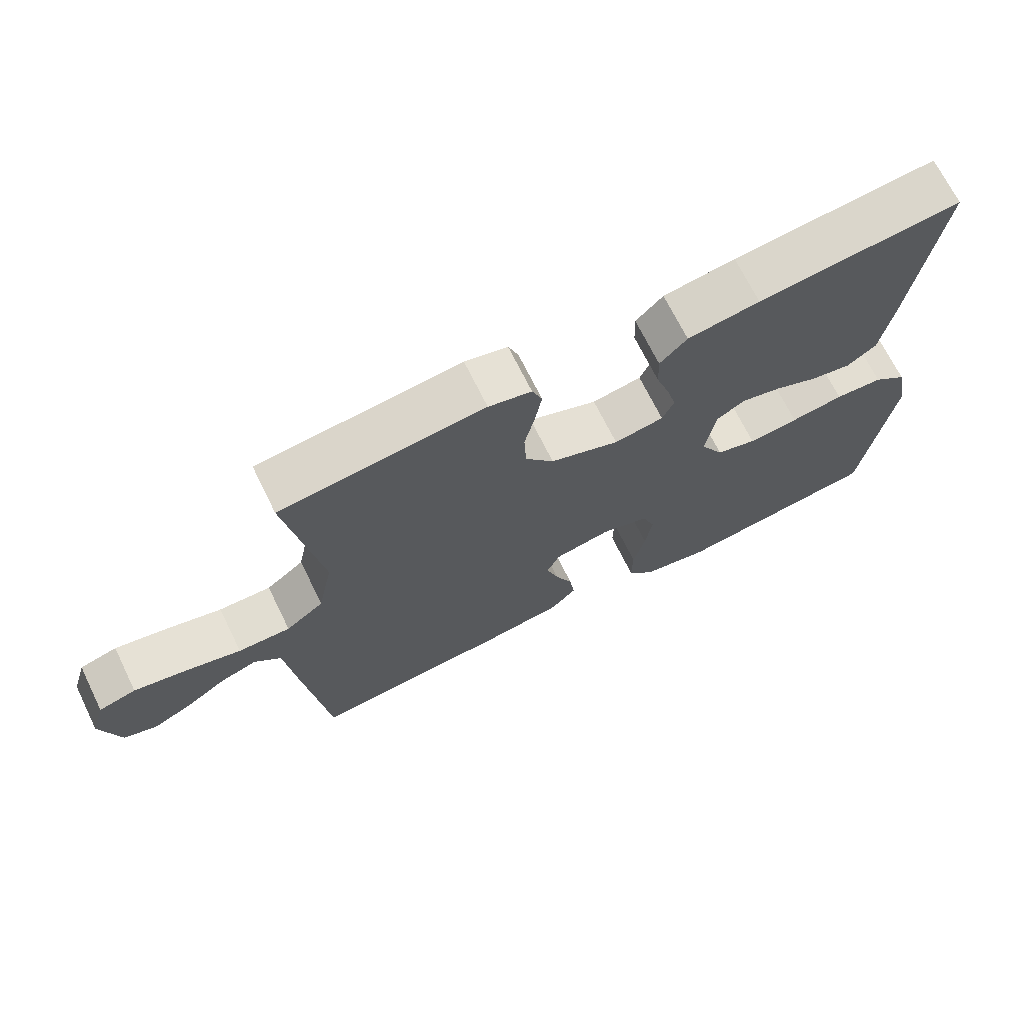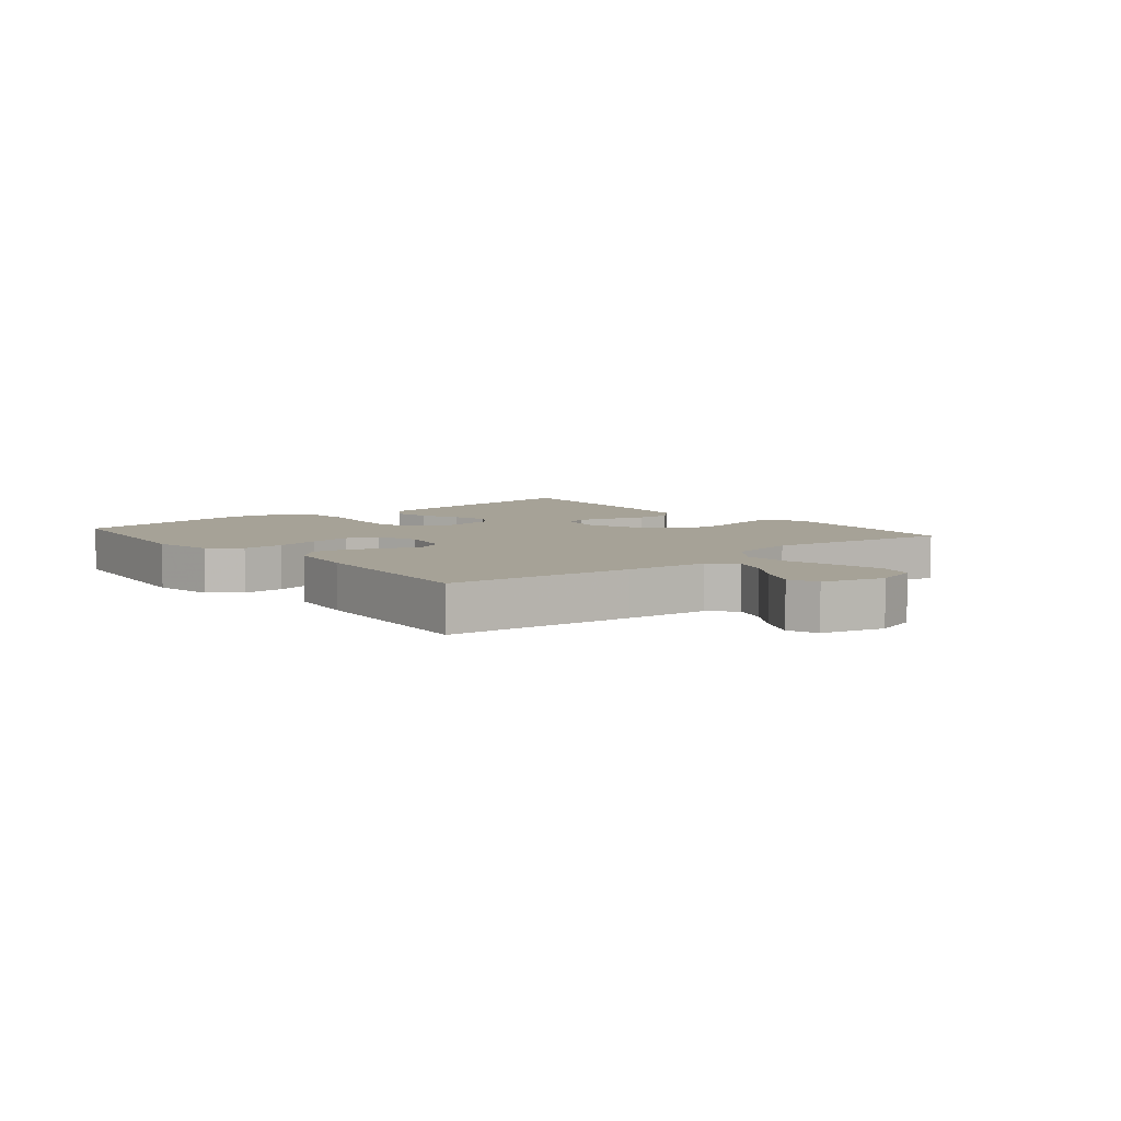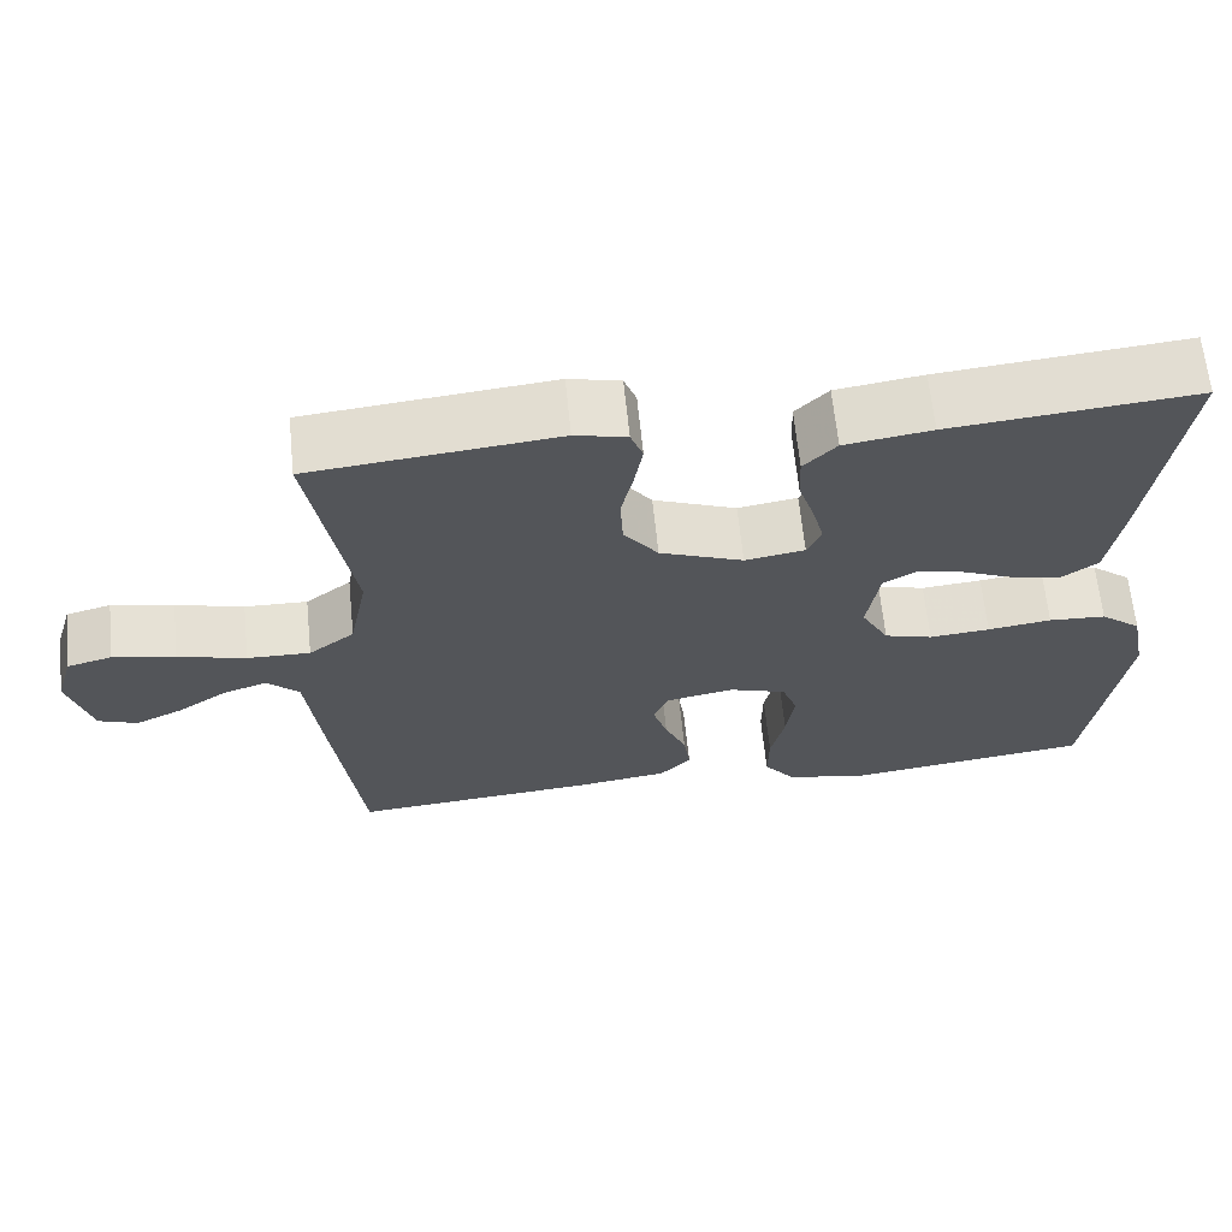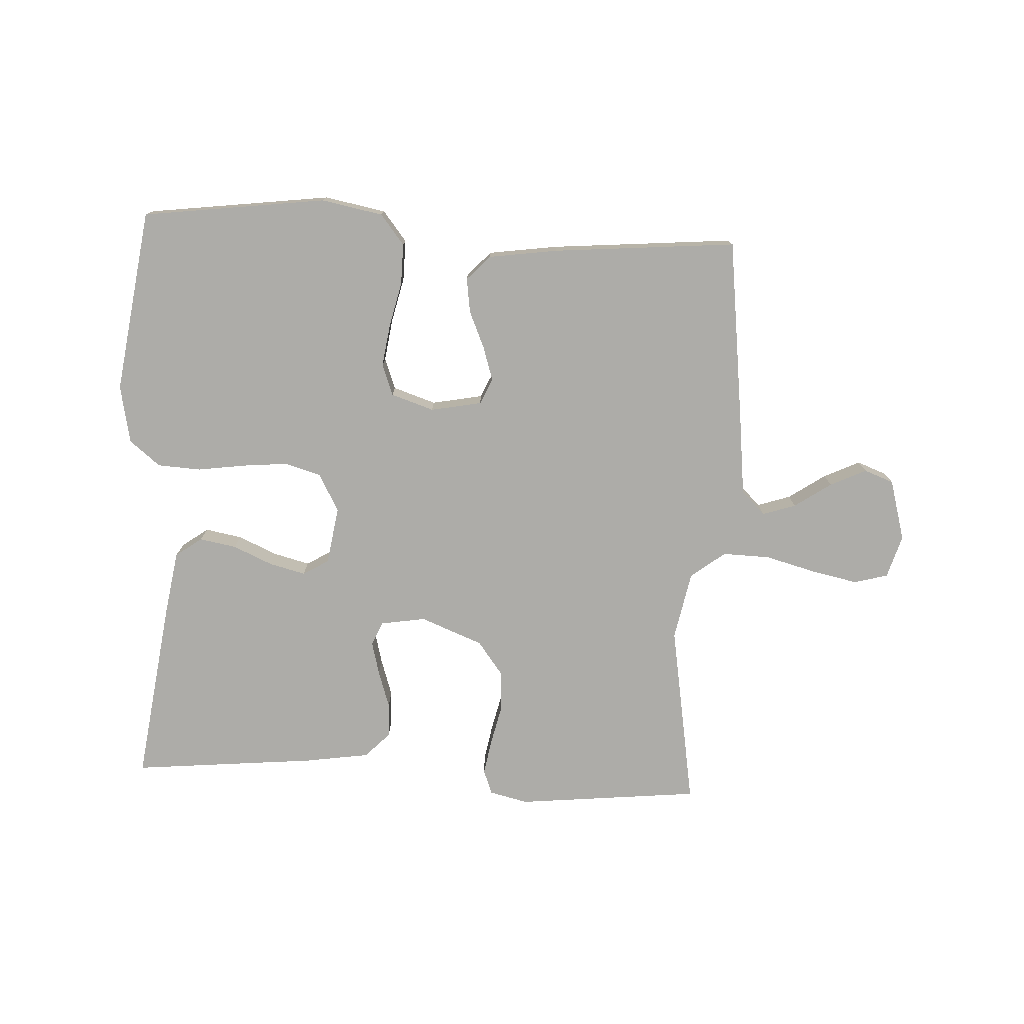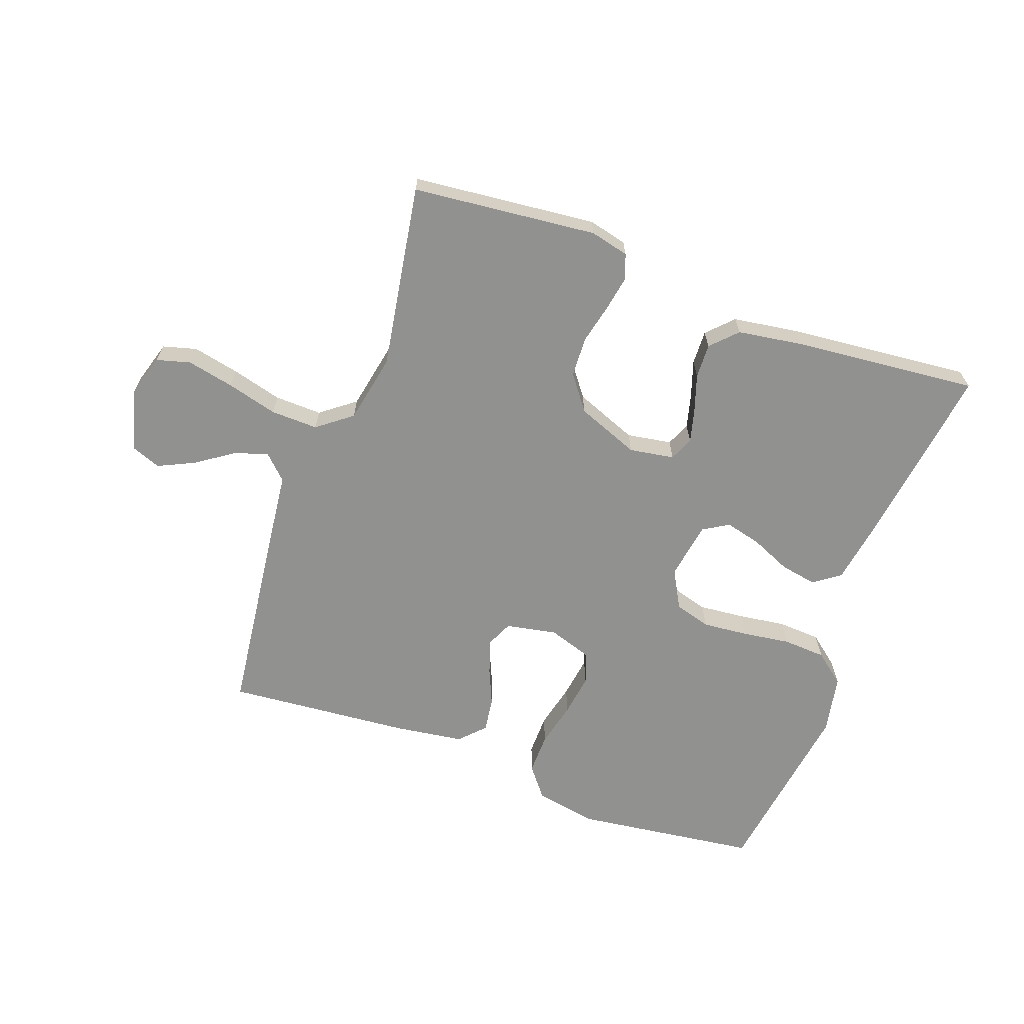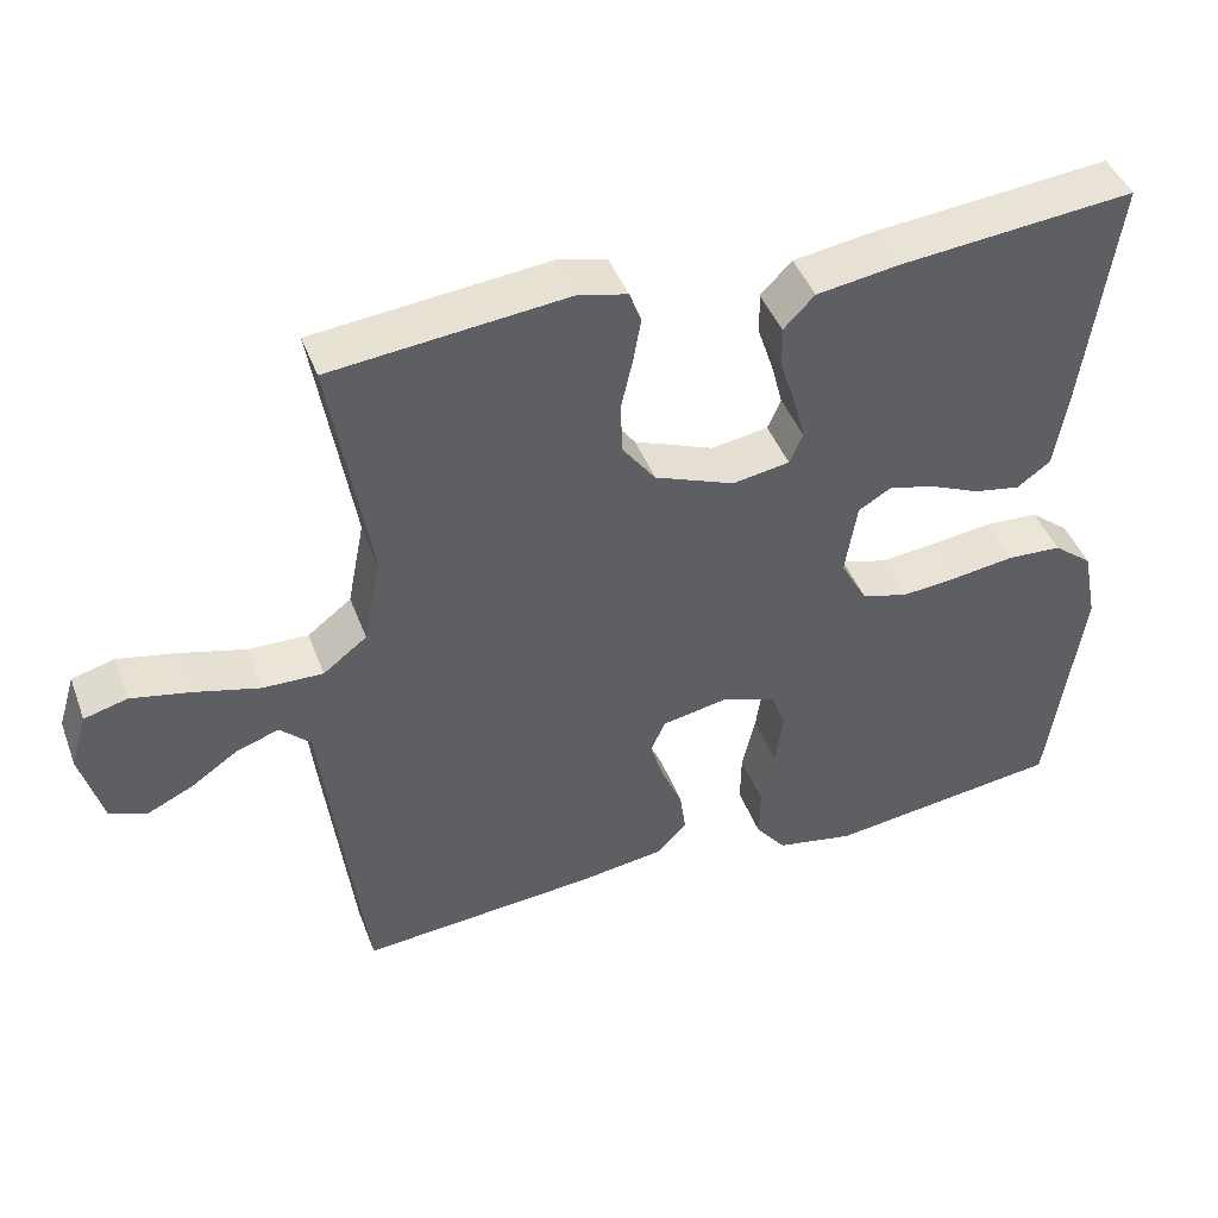
<metadata>
{"format":"obj","ext":"obj","renderer":"f3d","projection":"perspective","resolution":1024,"background":"white","views":[{"elev":69.8,"azim":-26.2,"up":"+Z"},{"elev":6.4,"azim":-129.9,"up":"+Y"},{"elev":64.7,"azim":-5.8,"up":"+Z"},{"elev":-76.6,"azim":177.1,"up":"+Y"},{"elev":-66.0,"azim":-20.0,"up":"+Y"},{"elev":44.1,"azim":-20.0,"up":"+Z"}]}
</metadata>
<code>
v 0.5 0.07 0.5
v 0.459 0.07 0.2
v 0.442 0.07 0.096
v 0.399 0.07 0.065
v 0.339 0.07 0.076
v 0.275 0.07 0.104
v 0.216 0.07 0.119
v 0.174 0.07 0.094
v 0.159 0.07 0
v 0.193 0.07 -0.062
v 0.252 0.07 -0.079
v 0.326 0.07 -0.072
v 0.404 0.07 -0.061
v 0.474 0.07 -0.065
v 0.524 0.07 -0.105
v 0.543 0.07 -0.2
v 0.5 0.07 -0.5
v 0.2 0.07 -0.539
v 0.1 0.07 -0.52
v 0.061 0.07 -0.471
v 0.062 0.07 -0.404
v 0.079 0.07 -0.331
v 0.089 0.07 -0.262
v 0.07 0.07 -0.211
v 0 0.07 -0.188
v -0.083 0.07 -0.204
v -0.102 0.07 -0.246
v -0.084 0.07 -0.302
v -0.058 0.07 -0.362
v -0.05 0.07 -0.418
v -0.088 0.07 -0.458
v -0.2 0.07 -0.474
v -0.5 0.07 -0.5
v -0.537 0.07 -0.2
v -0.552 0.07 -0.069
v -0.591 0.07 -0.031
v -0.645 0.07 -0.049
v -0.705 0.07 -0.09
v -0.764 0.07 -0.118
v -0.812 0.07 -0.1
v -0.84 0.07 0
v -0.819 0.07 0.07
v -0.764 0.07 0.085
v -0.688 0.07 0.069
v -0.605 0.07 0.047
v -0.528 0.07 0.045
v -0.472 0.07 0.088
v -0.45 0.07 0.2
v -0.5 0.07 0.5
v -0.2 0.07 0.531
v -0.137 0.07 0.516
v -0.122 0.07 0.476
v -0.132 0.07 0.419
v -0.147 0.07 0.353
v -0.144 0.07 0.288
v -0.102 0.07 0.232
v 0 0.07 0.192
v 0.073 0.07 0.204
v 0.09 0.07 0.243
v 0.076 0.07 0.297
v 0.056 0.07 0.358
v 0.054 0.07 0.414
v 0.094 0.07 0.455
v 0.2 0.07 0.471
v 0.5 0 0.5
v 0.459 0 0.2
v 0.442 0 0.096
v 0.399 0 0.065
v 0.339 0 0.076
v 0.275 0 0.104
v 0.216 0 0.119
v 0.174 0 0.094
v 0.159 0 0
v 0.193 0 -0.062
v 0.252 0 -0.079
v 0.326 0 -0.072
v 0.404 0 -0.061
v 0.474 0 -0.065
v 0.524 0 -0.105
v 0.543 0 -0.2
v 0.5 0 -0.5
v 0.2 0 -0.539
v 0.1 0 -0.52
v 0.061 0 -0.471
v 0.062 0 -0.404
v 0.079 0 -0.331
v 0.089 0 -0.262
v 0.07 0 -0.211
v 0 0 -0.188
v -0.083 0 -0.204
v -0.102 0 -0.246
v -0.084 0 -0.302
v -0.058 0 -0.362
v -0.05 0 -0.418
v -0.088 0 -0.458
v -0.2 0 -0.474
v -0.5 0 -0.5
v -0.537 0 -0.2
v -0.552 0 -0.069
v -0.591 0 -0.031
v -0.645 0 -0.049
v -0.705 0 -0.09
v -0.764 0 -0.118
v -0.812 0 -0.1
v -0.84 0 0
v -0.819 0 0.07
v -0.764 0 0.085
v -0.688 0 0.069
v -0.605 0 0.047
v -0.528 0 0.045
v -0.472 0 0.088
v -0.45 0 0.2
v -0.5 0 0.5
v -0.2 0 0.531
v -0.137 0 0.516
v -0.122 0 0.476
v -0.132 0 0.419
v -0.147 0 0.353
v -0.144 0 0.288
v -0.102 0 0.232
v 0 0 0.192
v 0.073 0 0.204
v 0.09 0 0.243
v 0.076 0 0.297
v 0.056 0 0.358
v 0.054 0 0.414
v 0.094 0 0.455
v 0.2 0 0.471
f 4 5 6
f 3 4 6
f 2 3 6
f 1 2 6
f 64 1 6
f 63 64 6
f 62 63 6
f 61 62 6
f 60 61 6
f 59 60 6 7
f 58 59 7 8
f 57 58 8 9
f 56 57 9 10
f 52 53 54
f 51 52 54
f 50 51 54
f 49 50 54
f 48 49 54
f 47 48 54 55
f 46 47 55 56
f 43 44 45
f 42 43 45
f 41 42 45
f 40 41 45
f 39 40 45
f 38 39 45
f 37 38 45
f 36 37 45 46
f 46 56 10
f 36 46 10
f 35 36 10
f 33 34 35
f 32 33 35
f 31 32 35
f 30 31 35
f 29 30 35
f 28 29 35
f 20 21 22
f 19 20 22
f 18 19 22
f 17 18 22
f 16 17 22
f 15 16 22
f 14 15 22
f 13 14 22
f 12 13 22
f 11 12 22 23
f 10 11 23 24
f 27 28 35
f 26 27 35
f 25 26 35 10
f 10 24 25
f 70 69 68
f 70 68 67
f 70 67 66
f 70 66 65
f 70 65 128
f 70 128 127
f 70 127 126
f 70 126 125
f 70 125 124
f 71 70 124 123
f 72 71 123 122
f 73 72 122 121
f 74 73 121 120
f 118 117 116
f 118 116 115
f 118 115 114
f 118 114 113
f 118 113 112
f 119 118 112 111
f 120 119 111 110
f 109 108 107
f 109 107 106
f 109 106 105
f 109 105 104
f 109 104 103
f 109 103 102
f 109 102 101
f 110 109 101 100
f 74 120 110
f 74 110 100
f 74 100 99
f 99 98 97
f 99 97 96
f 99 96 95
f 99 95 94
f 99 94 93
f 99 93 92
f 86 85 84
f 86 84 83
f 86 83 82
f 86 82 81
f 86 81 80
f 86 80 79
f 86 79 78
f 86 78 77
f 86 77 76
f 87 86 76 75
f 88 87 75 74
f 99 92 91
f 99 91 90
f 74 99 90 89
f 89 88 74
f 1 65 66 2
f 2 66 67 3
f 3 67 68 4
f 4 68 69 5
f 5 69 70 6
f 6 70 71 7
f 7 71 72 8
f 8 72 73 9
f 9 73 74 10
f 10 74 75 11
f 11 75 76 12
f 12 76 77 13
f 13 77 78 14
f 14 78 79 15
f 15 79 80 16
f 16 80 81 17
f 17 81 82 18
f 18 82 83 19
f 19 83 84 20
f 20 84 85 21
f 21 85 86 22
f 22 86 87 23
f 23 87 88 24
f 24 88 89 25
f 25 89 90 26
f 26 90 91 27
f 27 91 92 28
f 28 92 93 29
f 29 93 94 30
f 30 94 95 31
f 31 95 96 32
f 32 96 97 33
f 33 97 98 34
f 34 98 99 35
f 35 99 100 36
f 36 100 101 37
f 37 101 102 38
f 38 102 103 39
f 39 103 104 40
f 40 104 105 41
f 41 105 106 42
f 42 106 107 43
f 43 107 108 44
f 44 108 109 45
f 45 109 110 46
f 46 110 111 47
f 47 111 112 48
f 48 112 113 49
f 49 113 114 50
f 50 114 115 51
f 51 115 116 52
f 52 116 117 53
f 53 117 118 54
f 54 118 119 55
f 55 119 120 56
f 56 120 121 57
f 57 121 122 58
f 58 122 123 59
f 59 123 124 60
f 60 124 125 61
f 61 125 126 62
f 62 126 127 63
f 63 127 128 64
f 64 128 65 1

</code>
